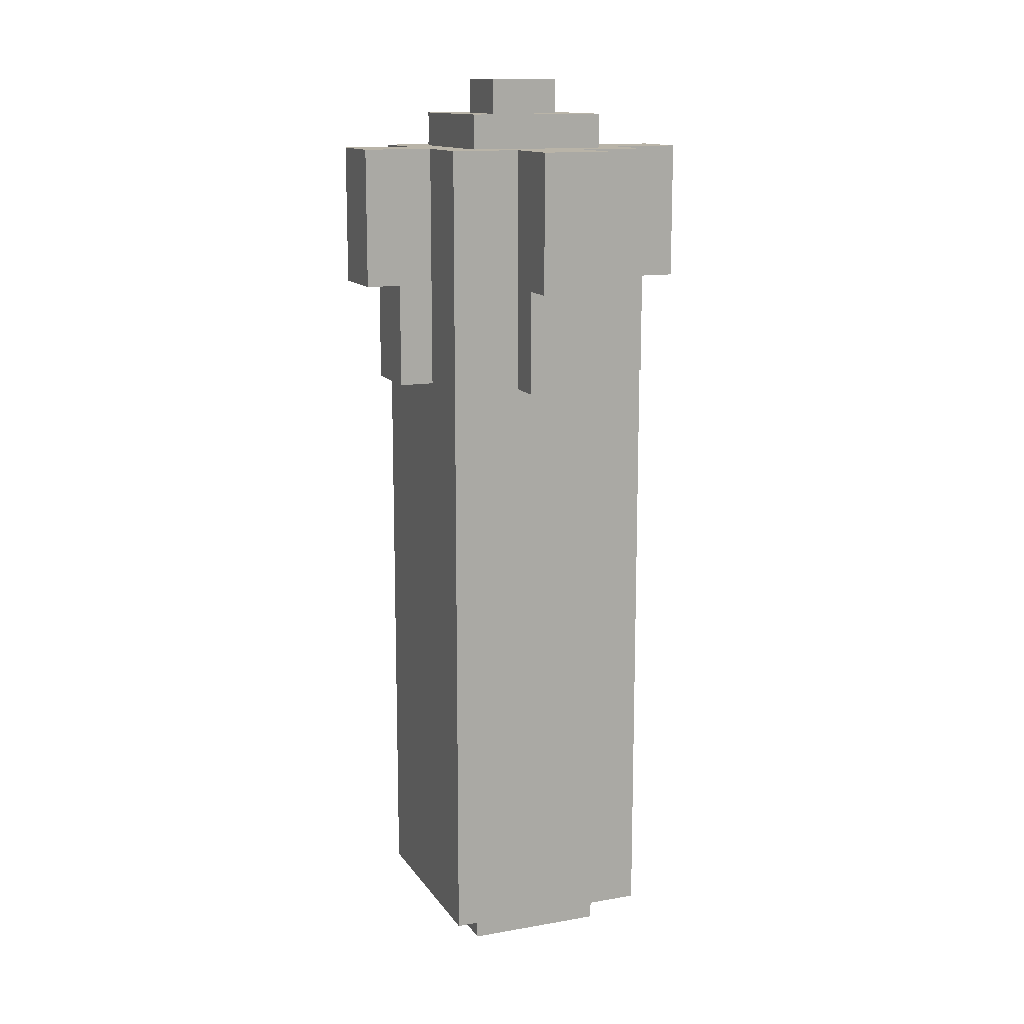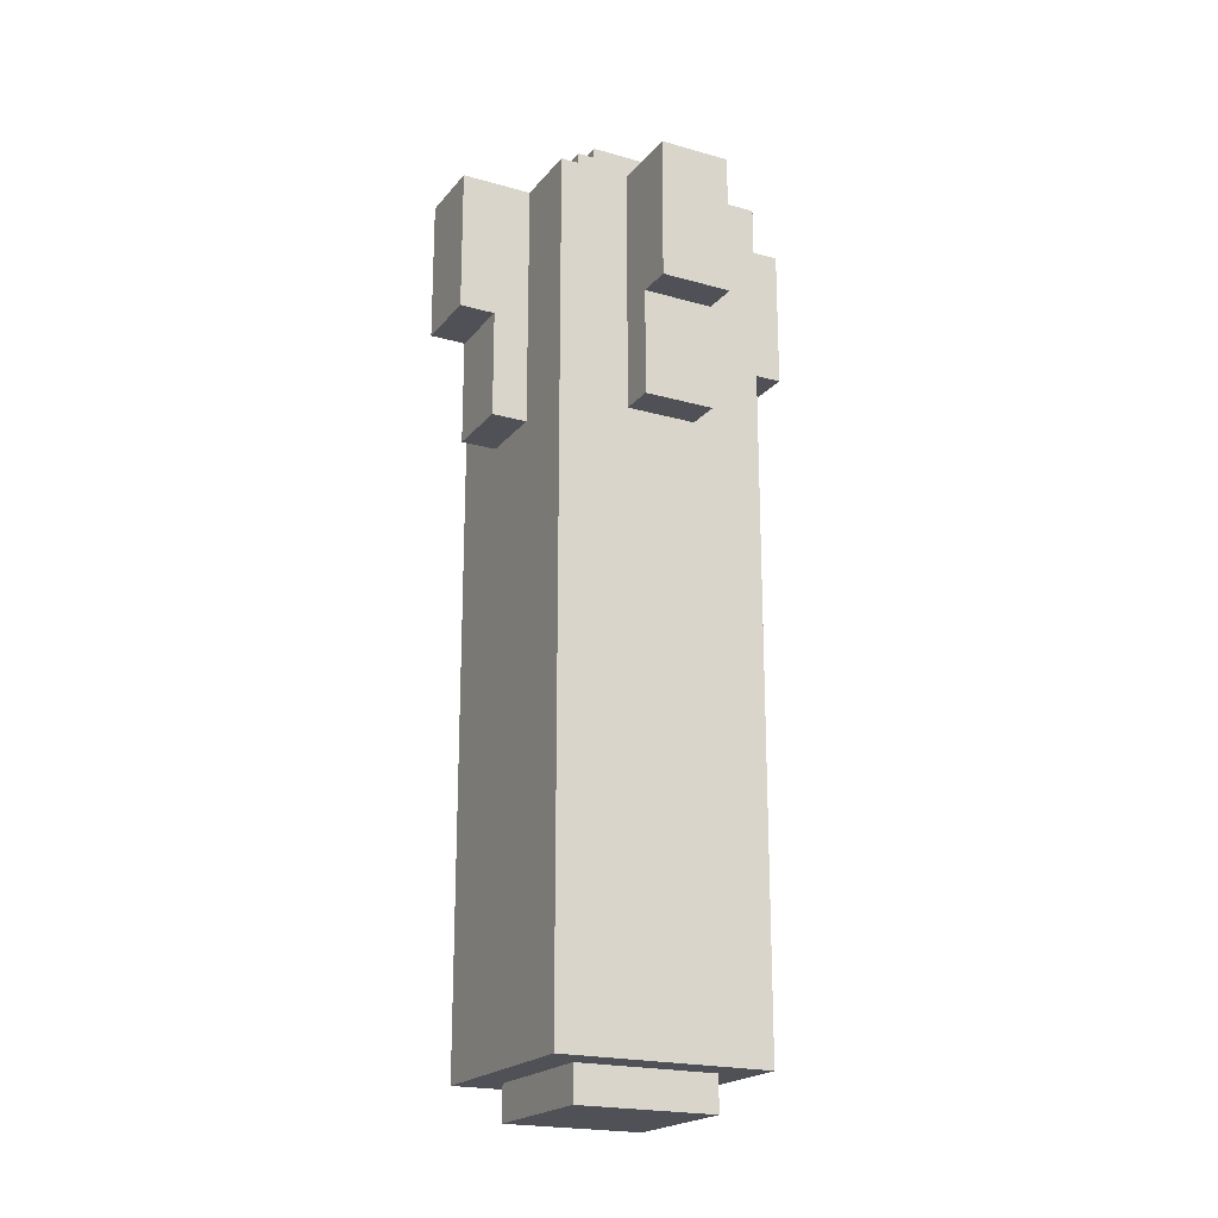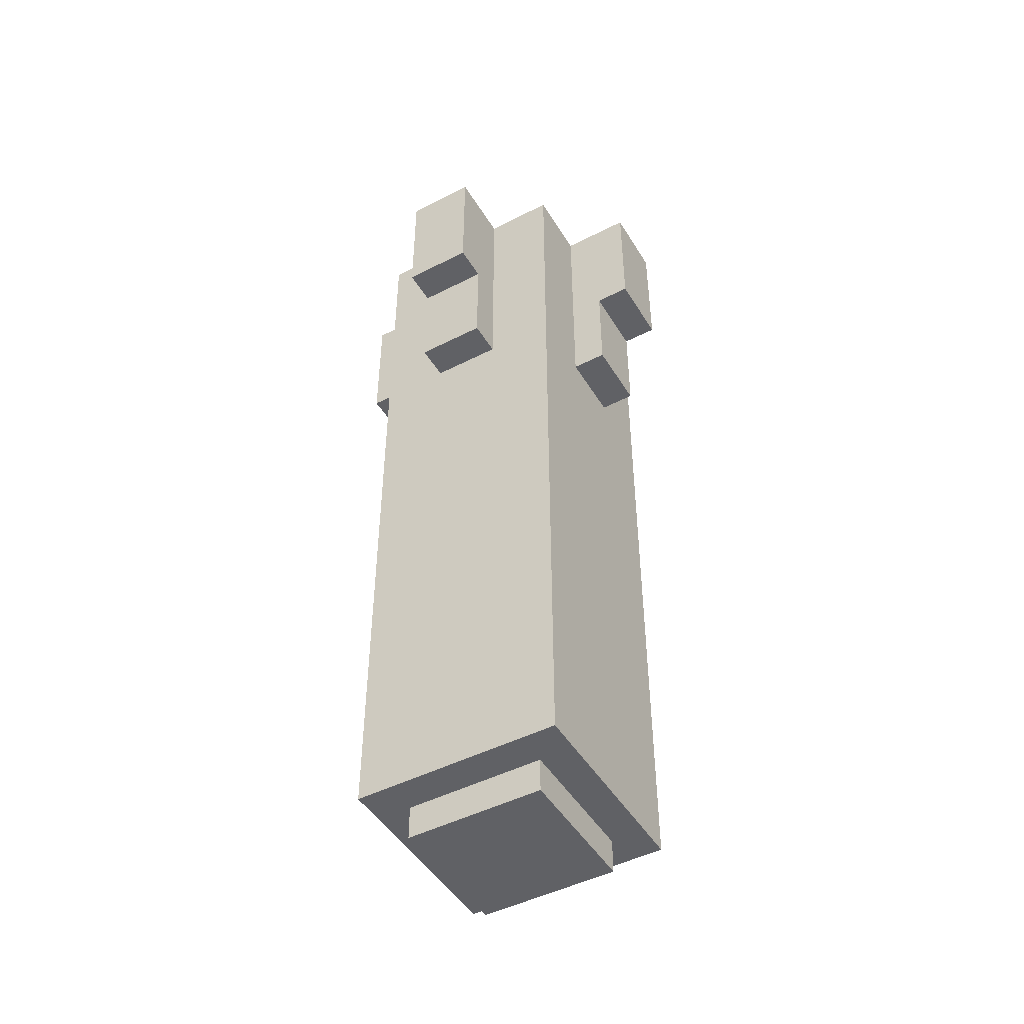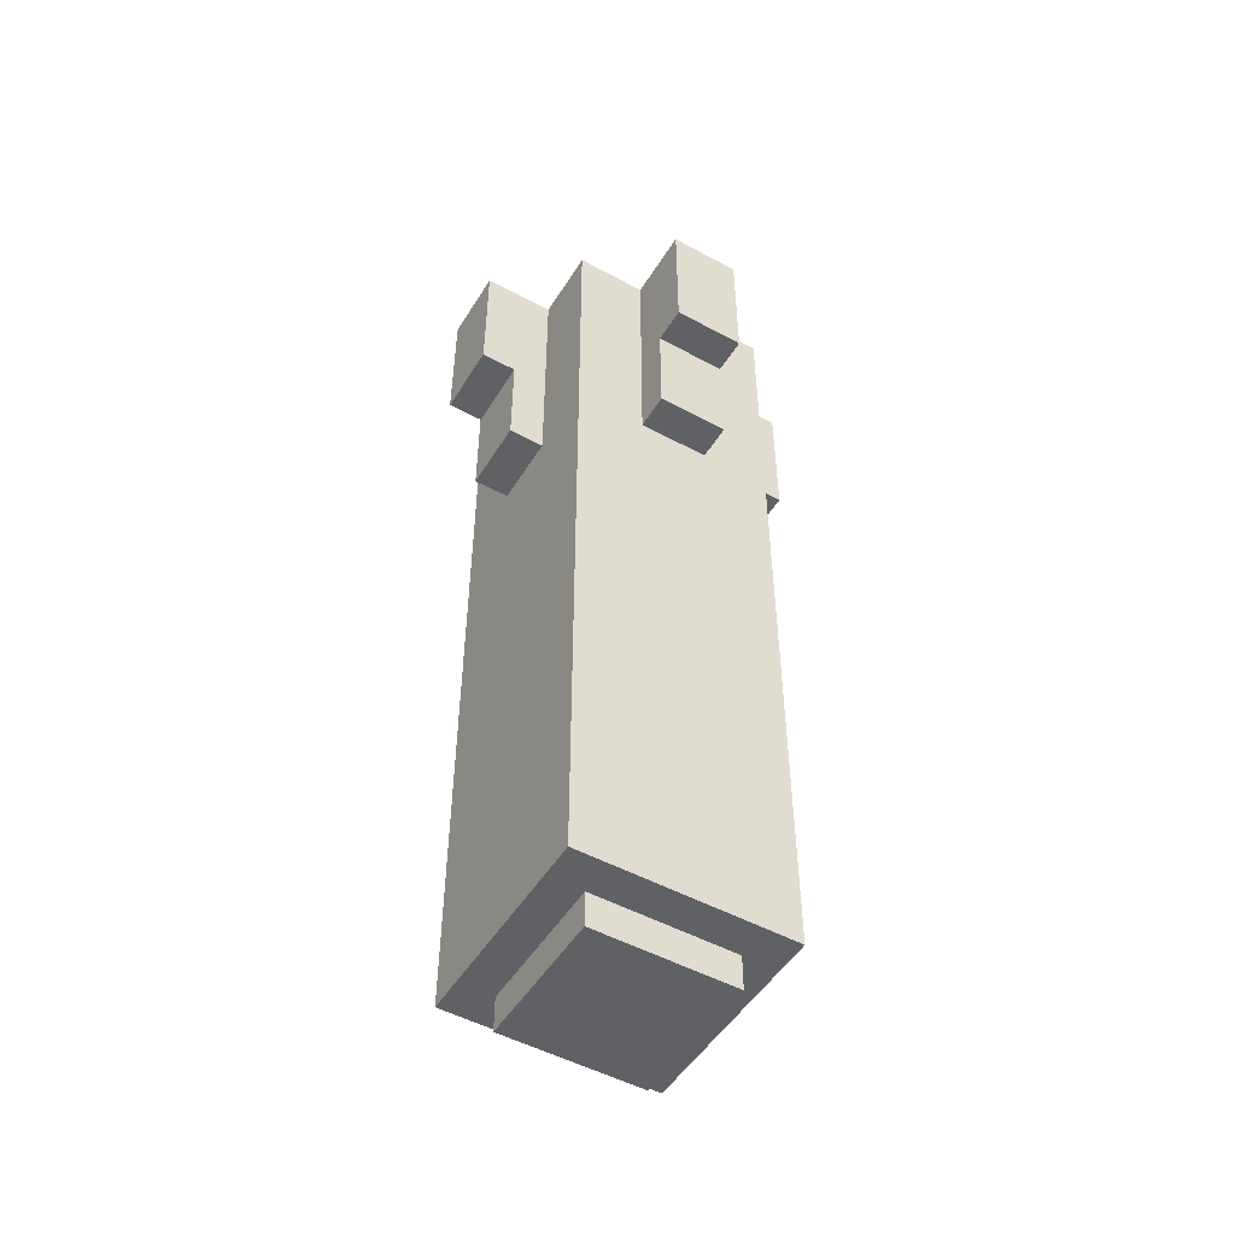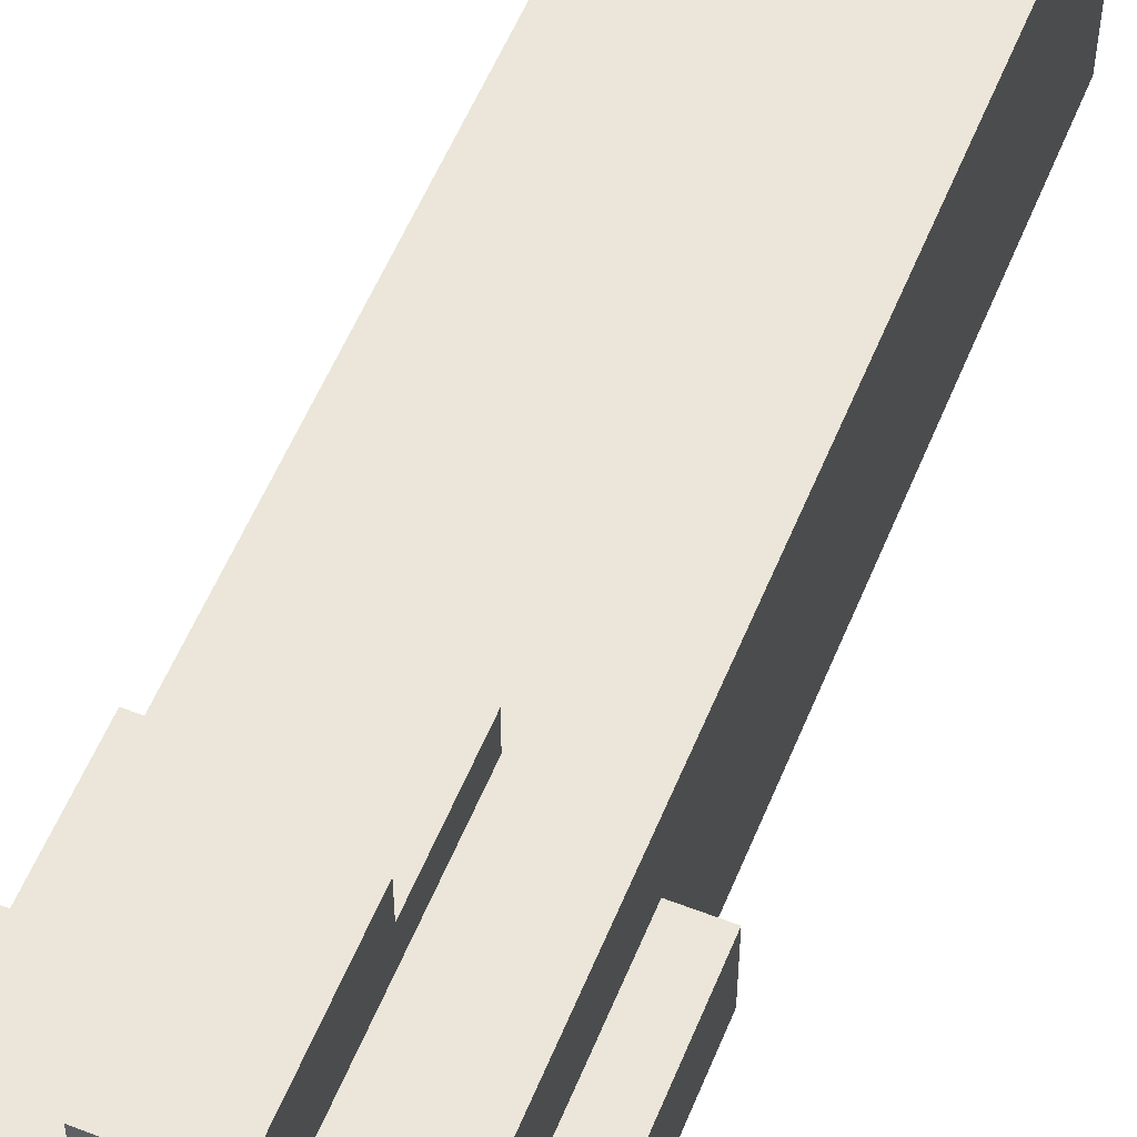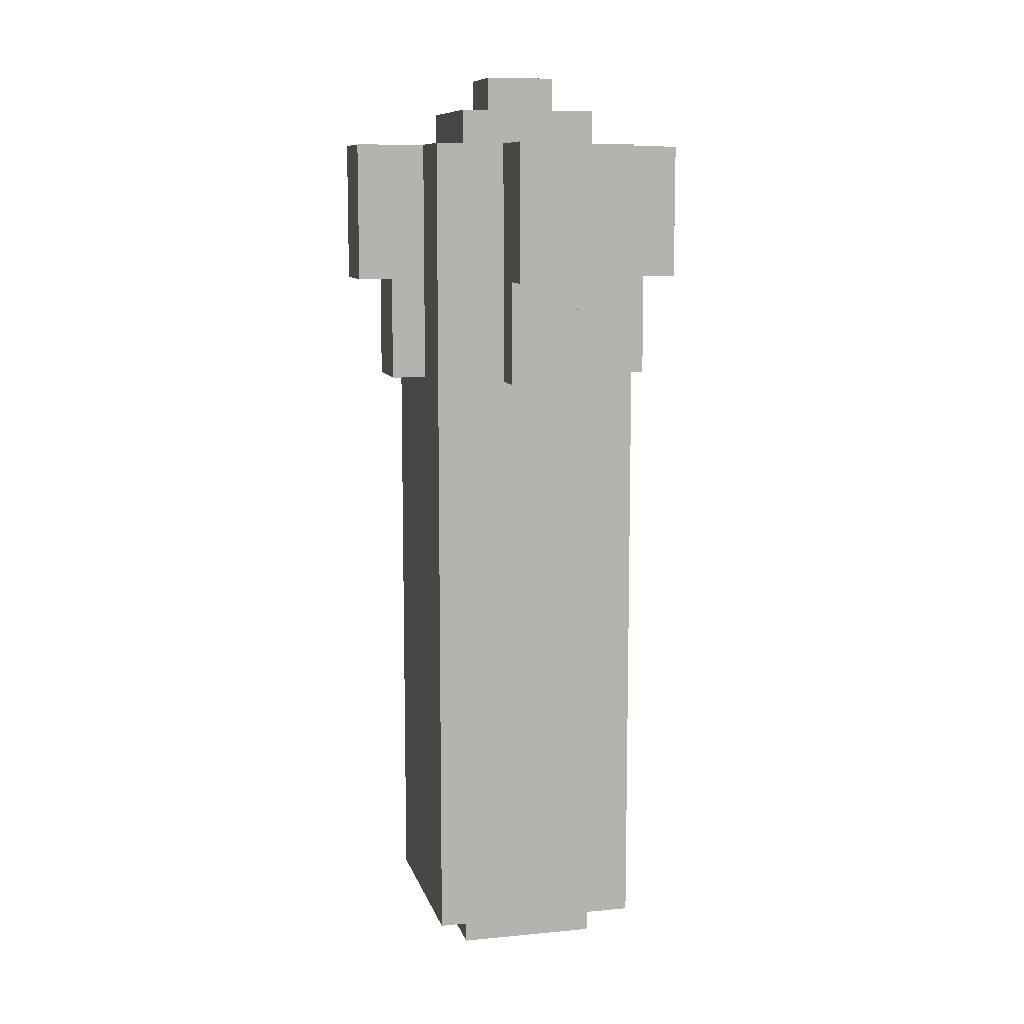
<metadata>
{"format":"obj","ext":"obj","renderer":"f3d","projection":"perspective","resolution":1024,"background":"white","views":[{"elev":13.2,"azim":-111.7,"up":"+Y"},{"elev":-20.3,"azim":152.6,"up":"+Y"},{"elev":-47.4,"azim":30.0,"up":"+Y"},{"elev":-50.3,"azim":59.2,"up":"+Y"},{"elev":56.3,"azim":-157.9,"up":"+Z"},{"elev":9.7,"azim":166.1,"up":"+Y"}]}
</metadata>
<code>
g fort_aimingrockets_turret_rocket_mesh
v 0.04518 -0.2824 0.04518
v 0.04518 -0.2824 -0.04518
v 0.04518 -0.305 -0.04518
v 0.04518 -0.305 0.04518
v 0.02259 0.305 0.02259
v 0.02259 0.305 -0.02259
v 0.02259 0.2824 -0.02259
v 0.02259 0.2824 0.02259
v 0.06777 0.2598 0.06777
v 0.06777 0.2598 -0.06777
v 0.06777 -0.2824 -0.06777
v 0.06777 -0.2824 0.06777
v 0.04518 0.2824 0.04518
v 0.04518 0.2824 -0.04518
v 0.04518 0.2598 -0.04518
v 0.04518 0.2598 0.04518
v 0.02259 0.1694 0.09036
v 0.02259 0.2598 0.06777
v 0.02259 0.1017 0.06777
v 0.02259 0.1017 0.09036
v 0.02259 0.2598 0.113
v 0.02259 0.2598 0.06777
v 0.02259 0.1694 0.113
v -0.02259 0.2824 -0.02259
v -0.02259 0.305 -0.02259
v -0.02259 0.305 0.02259
v -0.02259 0.2824 0.02259
v -0.04518 -0.305 -0.04518
v -0.04518 -0.2824 -0.04518
v -0.04518 -0.2824 0.04518
v -0.04518 -0.305 0.04518
v -0.06777 -0.2824 -0.06777
v -0.06777 0.2598 -0.06777
v -0.06777 0.2598 0.06777
v -0.06777 -0.2824 0.06777
v -0.02259 0.1017 0.06777
v -0.02259 0.2598 0.06777
v -0.02259 0.1694 0.09036
v -0.02259 0.1017 0.09036
v -0.02259 0.2598 0.113
v -0.02259 0.1694 0.113
v -0.04518 0.2598 -0.04518
v -0.04518 0.2824 -0.04518
v -0.04518 0.2824 0.04518
v -0.04518 0.2598 0.04518
v -0.02259 0.305 -0.02259
v 0.02259 0.305 -0.02259
v 0.02259 0.305 0.02259
v -0.02259 0.305 0.02259
v -0.04518 0.2824 -0.04518
v 0.04518 0.2824 -0.04518
v 0.04518 0.2824 0.04518
v -0.04518 0.2824 0.04518
v -0.06777 0.2598 -0.06777
v 0.06777 0.2598 -0.06777
v 0.06777 0.2598 0.06777
v -0.06777 0.2598 0.06777
v -0.02259 0.2598 0.06777
v 0.02259 0.2598 0.06777
v 0.02259 0.2598 0.113
v -0.02259 0.2598 0.113
v 0.02259 0.1694 0.113
v 0.02259 0.1694 0.09036
v -0.02259 0.1694 0.09036
v -0.02259 0.1694 0.113
v 0.02259 0.1017 0.09036
v 0.02259 0.1017 0.06777
v -0.02259 0.1017 0.06777
v -0.02259 0.1017 0.09036
v 0.06777 -0.2824 0.06777
v 0.06777 -0.2824 -0.06777
v -0.06777 -0.2824 -0.06777
v -0.06777 -0.2824 0.06777
v 0.04518 -0.305 0.04518
v 0.04518 -0.305 -0.04518
v -0.04518 -0.305 -0.04518
v -0.04518 -0.305 0.04518
v 0.06777 -0.2824 -0.06777
v 0.06777 0.2598 -0.06777
v -0.06777 0.2598 -0.06777
v -0.06777 -0.2824 -0.06777
v 0.04518 0.2598 -0.04518
v 0.04518 0.2824 -0.04518
v -0.04518 0.2824 -0.04518
v -0.04518 0.2598 -0.04518
v 0.04518 -0.305 -0.04518
v 0.04518 -0.2824 -0.04518
v -0.04518 -0.2824 -0.04518
v -0.04518 -0.305 -0.04518
v 0.02259 0.2824 -0.02259
v 0.02259 0.305 -0.02259
v -0.02259 0.305 -0.02259
v -0.02259 0.2824 -0.02259
v -0.02259 0.305 0.02259
v 0.02259 0.305 0.02259
v 0.02259 0.2824 0.02259
v -0.02259 0.2824 0.02259
v -0.04518 0.2824 0.04518
v 0.04518 0.2824 0.04518
v 0.04518 0.2598 0.04518
v -0.04518 0.2598 0.04518
v -0.04518 -0.2824 0.04518
v 0.04518 -0.2824 0.04518
v 0.04518 -0.305 0.04518
v -0.04518 -0.305 0.04518
v -0.06777 0.2598 0.06777
v 0.06777 0.2598 0.06777
v 0.06777 -0.2824 0.06777
v -0.06777 -0.2824 0.06777
v -0.02259 0.1694 0.09036
v 0.02259 0.1694 0.09036
v 0.02259 0.1017 0.09036
v -0.02259 0.1017 0.09036
v -0.02259 0.2598 0.113
v 0.02259 0.2598 0.113
v 0.02259 0.1694 0.113
v -0.02259 0.1694 0.113
v -0.02259 0.1694 -0.09036
v -0.02259 0.2598 -0.06777
v -0.02259 0.1017 -0.06777
v -0.02259 0.1017 -0.09036
v -0.02259 0.2598 -0.113
v -0.02259 0.2598 -0.06777
v -0.02259 0.1694 -0.113
v 0.02259 0.1017 -0.06777
v 0.02259 0.2598 -0.06777
v 0.02259 0.1694 -0.09036
v 0.02259 0.1017 -0.09036
v 0.02259 0.2598 -0.113
v 0.02259 0.1694 -0.113
v 0.02259 0.2598 -0.06777
v -0.02259 0.2598 -0.06777
v -0.02259 0.2598 -0.113
v 0.02259 0.2598 -0.113
v -0.02259 0.1694 -0.113
v -0.02259 0.1694 -0.09036
v 0.02259 0.1694 -0.09036
v 0.02259 0.1694 -0.113
v -0.02259 0.1017 -0.09036
v -0.02259 0.1017 -0.06777
v 0.02259 0.1017 -0.06777
v 0.02259 0.1017 -0.09036
v 0.02259 0.1694 -0.09036
v -0.02259 0.1694 -0.09036
v -0.02259 0.1017 -0.09036
v 0.02259 0.1017 -0.09036
v 0.02259 0.2598 -0.113
v -0.02259 0.2598 -0.113
v -0.02259 0.1694 -0.113
v 0.02259 0.1694 -0.113
v -0.09036 0.1694 0.02259
v -0.06777 0.2598 0.02259
v -0.06777 0.1017 0.02259
v -0.09036 0.1017 0.02259
v -0.113 0.2598 0.02259
v -0.06777 0.2598 0.02259
v -0.113 0.1694 0.02259
v -0.06777 0.1017 -0.02259
v -0.06777 0.2598 -0.02259
v -0.09036 0.1694 -0.02259
v -0.09036 0.1017 -0.02259
v -0.113 0.2598 -0.02259
v -0.113 0.1694 -0.02259
v -0.06777 0.2598 -0.02259
v -0.06777 0.2598 0.02259
v -0.113 0.2598 0.02259
v -0.113 0.2598 -0.02259
v -0.113 0.1694 0.02259
v -0.09036 0.1694 0.02259
v -0.09036 0.1694 -0.02259
v -0.113 0.1694 -0.02259
v -0.09036 0.1017 0.02259
v -0.06777 0.1017 0.02259
v -0.06777 0.1017 -0.02259
v -0.09036 0.1017 -0.02259
v -0.09036 0.1694 -0.02259
v -0.09036 0.1694 0.02259
v -0.09036 0.1017 0.02259
v -0.09036 0.1017 -0.02259
v -0.113 0.2598 -0.02259
v -0.113 0.2598 0.02259
v -0.113 0.1694 0.02259
v -0.113 0.1694 -0.02259
v 0.09036 0.1694 -0.02259
v 0.06777 0.2598 -0.02259
v 0.06777 0.1017 -0.02259
v 0.09036 0.1017 -0.02259
v 0.113 0.2598 -0.02259
v 0.06777 0.2598 -0.02259
v 0.113 0.1694 -0.02259
v 0.06777 0.1017 0.02259
v 0.06777 0.2598 0.02259
v 0.09036 0.1694 0.02259
v 0.09036 0.1017 0.02259
v 0.113 0.2598 0.02259
v 0.113 0.1694 0.02259
v 0.06777 0.2598 0.02259
v 0.06777 0.2598 -0.02259
v 0.113 0.2598 -0.02259
v 0.113 0.2598 0.02259
v 0.113 0.1694 -0.02259
v 0.09036 0.1694 -0.02259
v 0.09036 0.1694 0.02259
v 0.113 0.1694 0.02259
v 0.09036 0.1017 -0.02259
v 0.06777 0.1017 -0.02259
v 0.06777 0.1017 0.02259
v 0.09036 0.1017 0.02259
v 0.09036 0.1694 0.02259
v 0.09036 0.1694 -0.02259
v 0.09036 0.1017 -0.02259
v 0.09036 0.1017 0.02259
v 0.113 0.2598 0.02259
v 0.113 0.2598 -0.02259
v 0.113 0.1694 -0.02259
v 0.113 0.1694 0.02259
g fort_aimingrockets_turret_rocket_mesh_0
f 3 2 1
f 4 3 1
f 7 6 5
f 8 7 5
f 11 10 9
f 12 11 9
f 15 14 13
f 16 15 13
f 19 18 17
f 20 19 17
f 17 22 21
f 23 17 21
f 26 25 24
f 27 26 24
f 30 29 28
f 31 30 28
f 34 33 32
f 35 34 32
f 38 37 36
f 39 38 36
f 40 37 38
f 41 40 38
f 44 43 42
f 45 44 42
f 48 47 46
f 49 48 46
f 52 51 50
f 53 52 50
f 56 55 54
f 57 56 54
f 60 59 58
f 61 60 58
f 64 63 62
f 65 64 62
f 68 67 66
f 69 68 66
f 72 71 70
f 73 72 70
f 76 75 74
f 77 76 74
f 80 79 78
f 81 80 78
f 84 83 82
f 85 84 82
f 88 87 86
f 89 88 86
f 92 91 90
f 93 92 90
f 96 95 94
f 97 96 94
f 100 99 98
f 101 100 98
f 104 103 102
f 105 104 102
f 108 107 106
f 109 108 106
f 112 111 110
f 113 112 110
f 116 115 114
f 117 116 114
f 120 119 118
f 121 120 118
f 118 123 122
f 124 118 122
f 127 126 125
f 128 127 125
f 129 126 127
f 130 129 127
f 133 132 131
f 134 133 131
f 137 136 135
f 138 137 135
f 141 140 139
f 142 141 139
f 145 144 143
f 146 145 143
f 149 148 147
f 150 149 147
f 153 152 151
f 154 153 151
f 151 156 155
f 157 151 155
f 160 159 158
f 161 160 158
f 162 159 160
f 163 162 160
f 166 165 164
f 167 166 164
f 170 169 168
f 171 170 168
f 174 173 172
f 175 174 172
f 178 177 176
f 179 178 176
f 182 181 180
f 183 182 180
f 186 185 184
f 187 186 184
f 184 189 188
f 190 184 188
f 193 192 191
f 194 193 191
f 195 192 193
f 196 195 193
f 199 198 197
f 200 199 197
f 203 202 201
f 204 203 201
f 207 206 205
f 208 207 205
f 211 210 209
f 212 211 209
f 215 214 213
f 216 215 213

</code>
